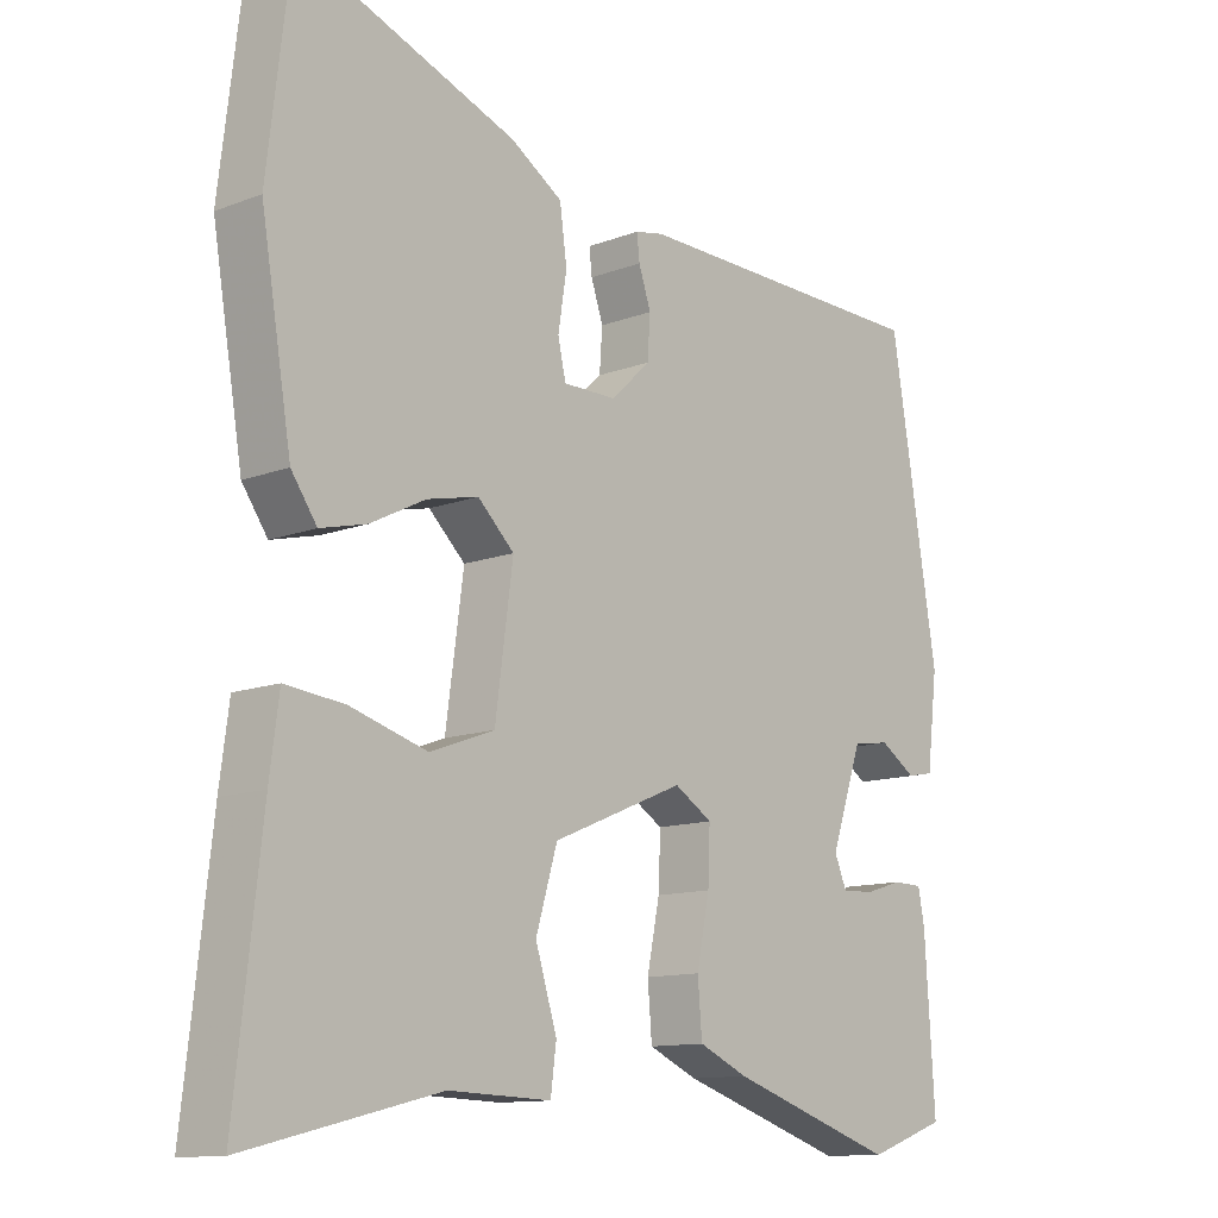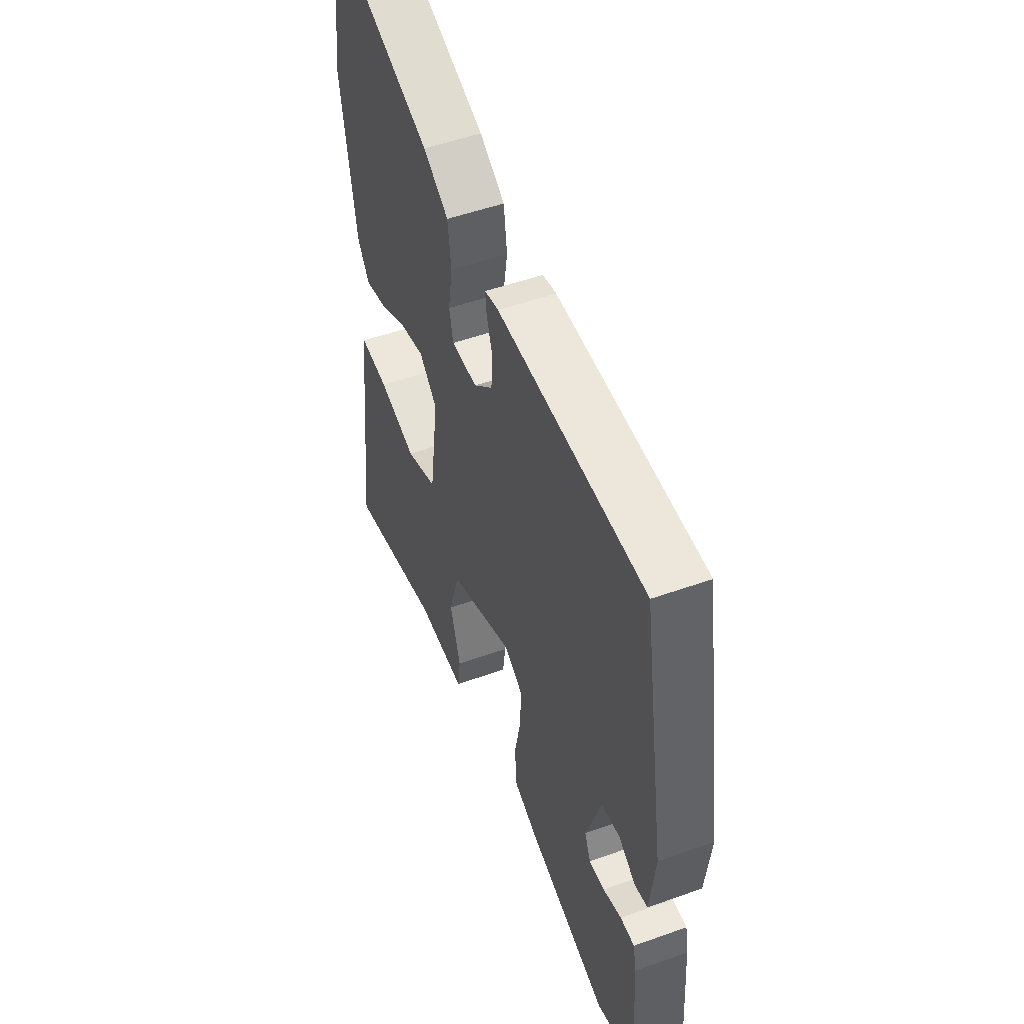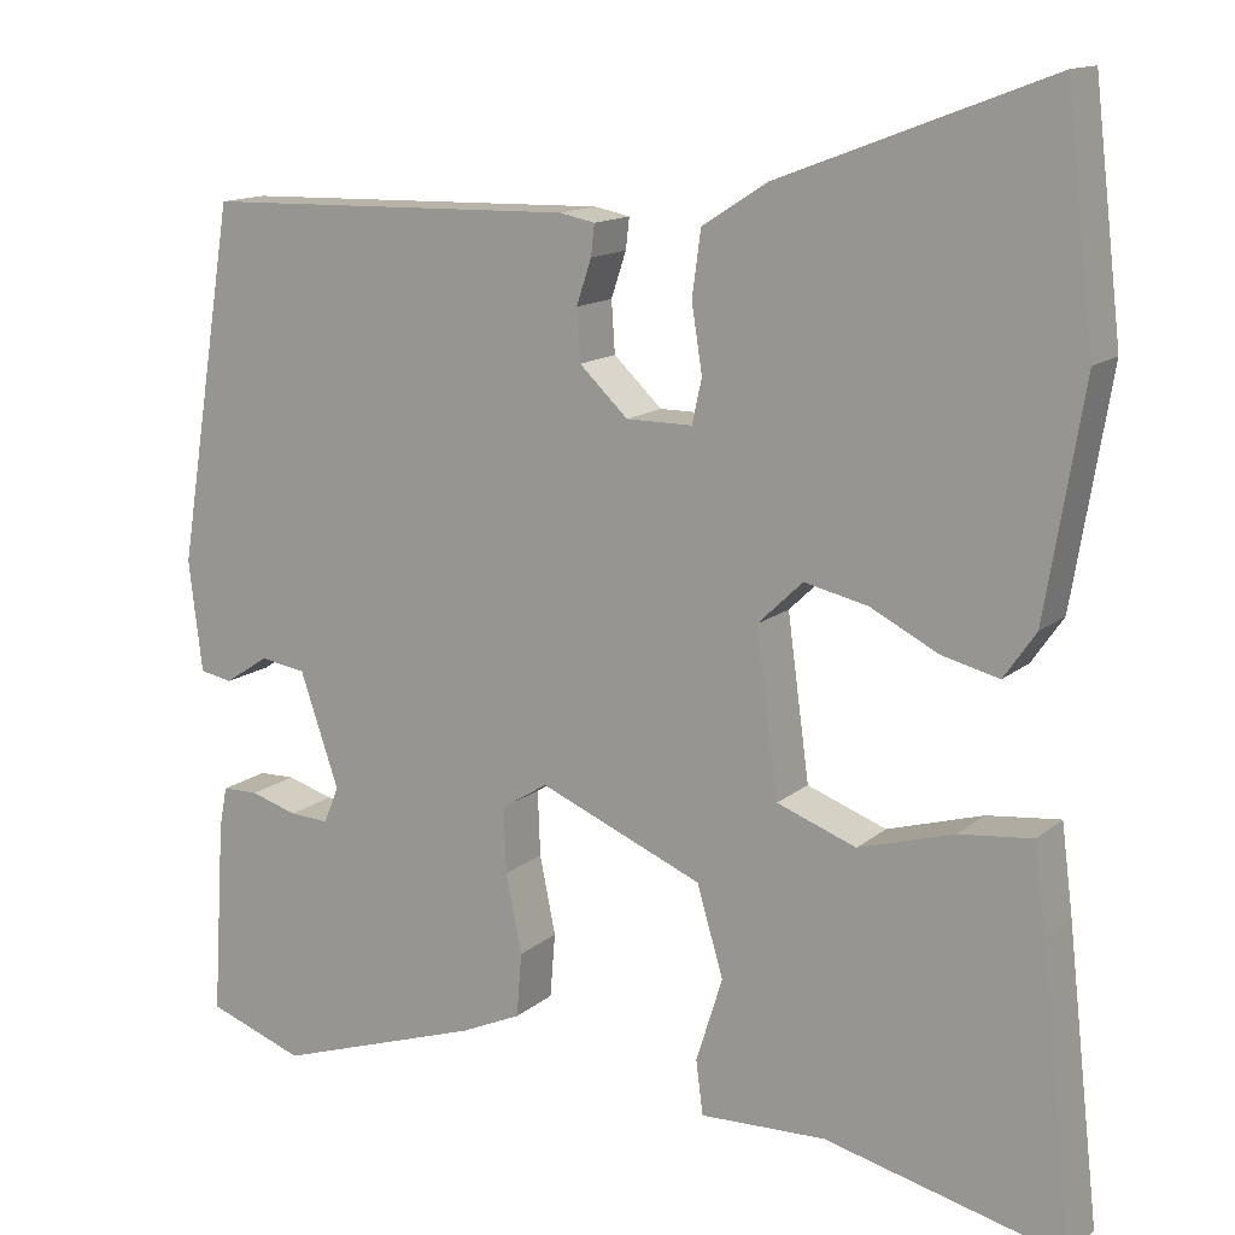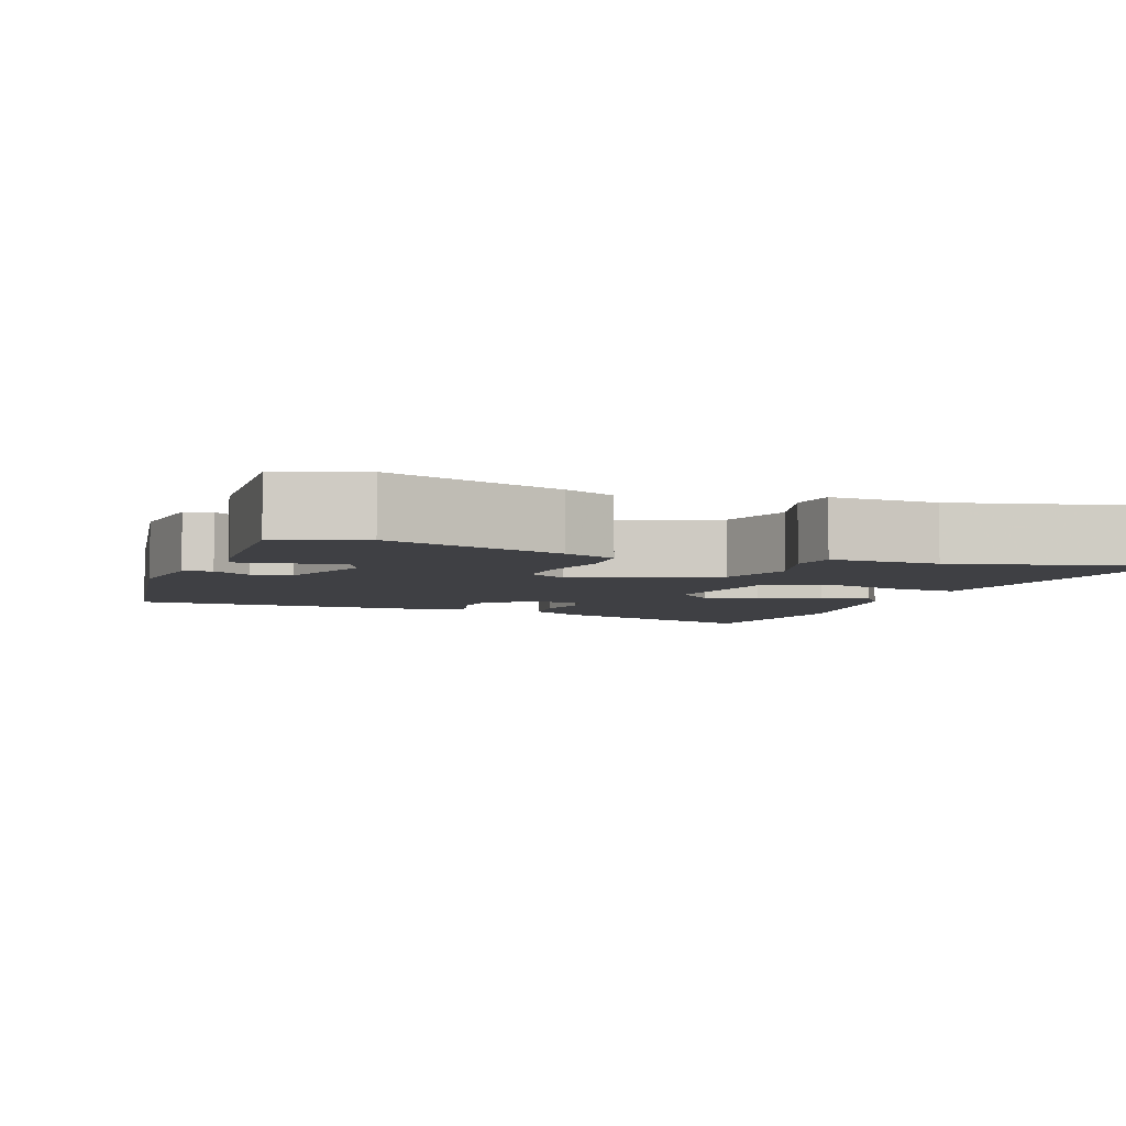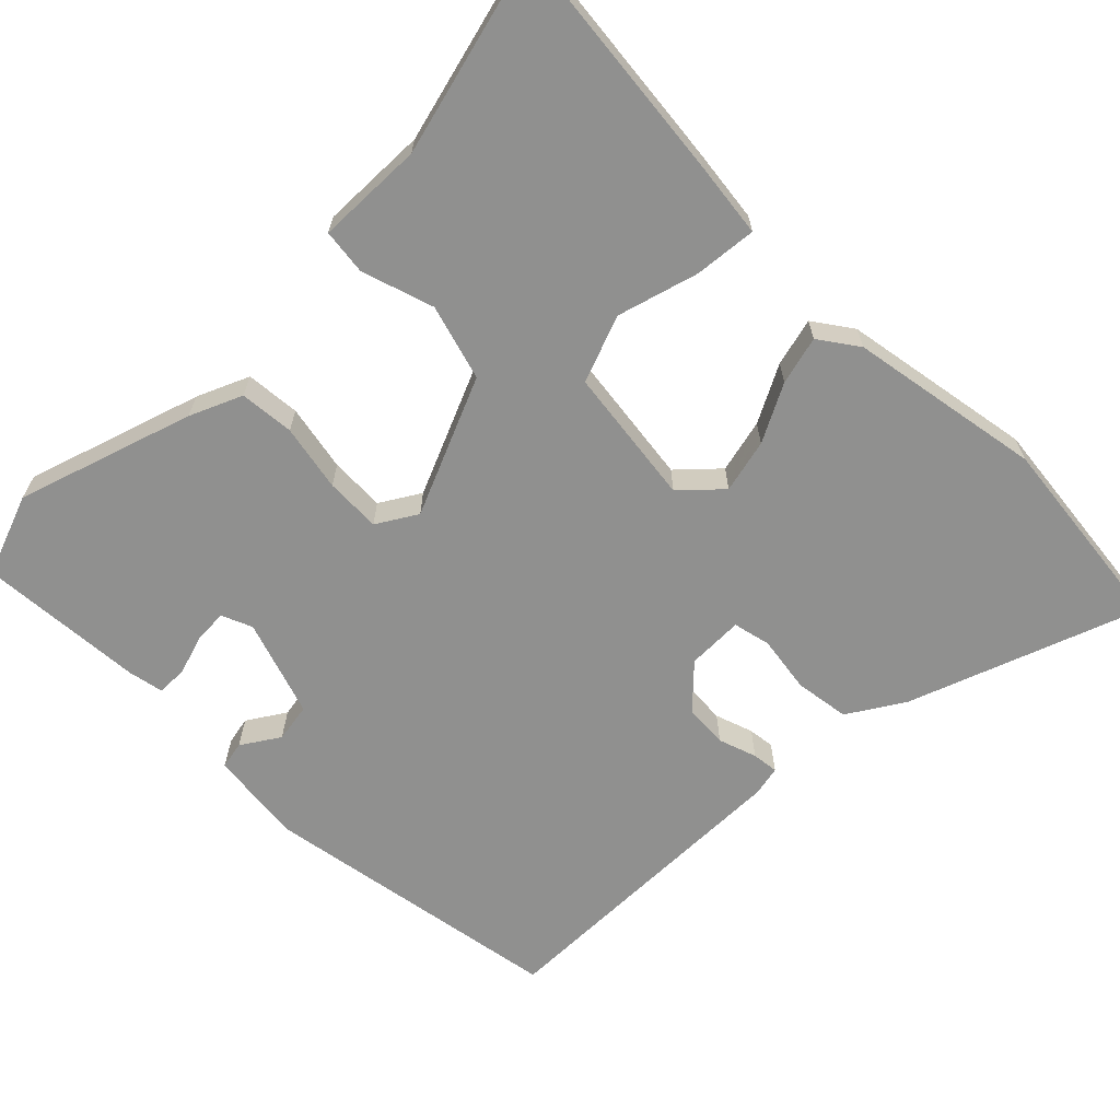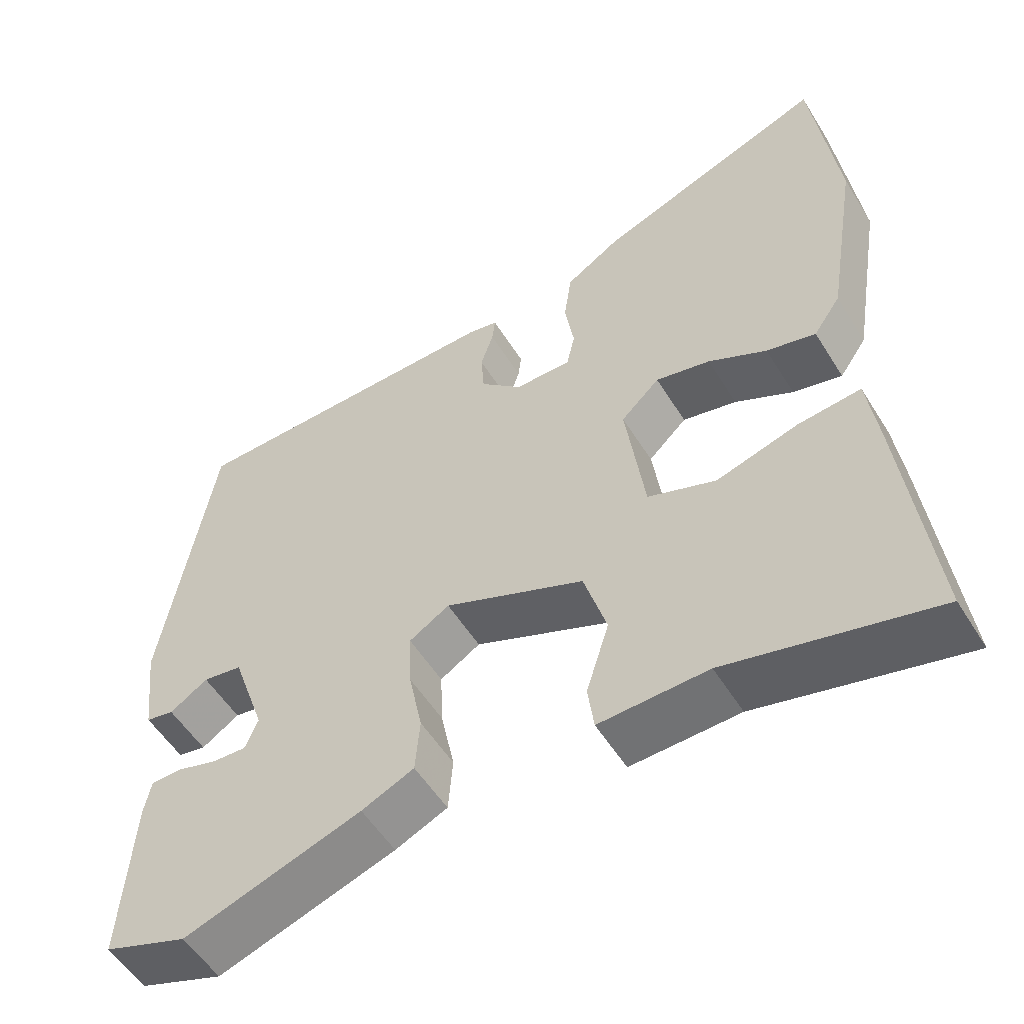
<metadata>
{"format":"obj","ext":"obj","renderer":"f3d","projection":"perspective","resolution":1024,"background":"white","views":[{"elev":-12.1,"azim":-47.9,"up":"+Z"},{"elev":50.6,"azim":68.6,"up":"+Z"},{"elev":13.8,"azim":-149.8,"up":"+Z"},{"elev":-5.0,"azim":159.8,"up":"+Y"},{"elev":-65.6,"azim":-134.6,"up":"+Y"},{"elev":-54.2,"azim":-148.7,"up":"+Z"}]}
</metadata>
<code>
v 0.528 0.07 -0.49
v 0.418 0.07 -0.529
v 0.184 0.07 -0.451
v 0.115 0.07 -0.42
v 0.109 0.07 -0.347
v 0.127 0.07 -0.258
v 0.13 0.07 -0.184
v 0.077 0.07 -0.151
v -0.108 0.07 -0.228
v -0.138 0.07 -0.329
v -0.108 0.07 -0.425
v -0.116 0.07 -0.486
v -0.259 0.07 -0.481
v -0.53 0.07 -0.547
v -0.493 0.07 -0.219
v -0.48 0.07 -0.119
v -0.397 0.07 -0.128
v -0.289 0.07 -0.16
v -0.199 0.07 -0.127
v -0.174 0.07 0.057
v -0.225 0.07 0.106
v -0.297 0.07 0.09
v -0.374 0.07 0.051
v -0.439 0.07 0.035
v -0.475 0.07 0.087
v -0.518 0.07 0.345
v -0.486 0.07 0.614
v -0.18 0.07 0.498
v -0.107 0.07 0.451
v -0.097 0.07 0.378
v -0.109 0.07 0.302
v -0.098 0.07 0.252
v -0.023 0.07 0.252
v 0.032 0.07 0.304
v 0.036 0.07 0.362
v 0.019 0.07 0.413
v 0.015 0.07 0.448
v 0.055 0.07 0.456
v 0.481 0.07 0.446
v 0.547 0.07 0.04
v 0.532 0.07 -0.086
v 0.495 0.07 -0.093
v 0.445 0.07 -0.06
v 0.393 0.07 -0.068
v 0.349 0.07 -0.197
v 0.366 0.07 -0.238
v 0.411 0.07 -0.236
v 0.464 0.07 -0.22
v 0.505 0.07 -0.221
v 0.514 0.07 -0.268
v 0.528 0 -0.49
v 0.418 0 -0.529
v 0.184 0 -0.451
v 0.115 0 -0.42
v 0.109 0 -0.347
v 0.127 0 -0.258
v 0.13 0 -0.184
v 0.077 0 -0.151
v -0.108 0 -0.228
v -0.138 0 -0.329
v -0.108 0 -0.425
v -0.116 0 -0.486
v -0.259 0 -0.481
v -0.53 0 -0.547
v -0.493 0 -0.219
v -0.48 0 -0.119
v -0.397 0 -0.128
v -0.289 0 -0.16
v -0.199 0 -0.127
v -0.174 0 0.057
v -0.225 0 0.106
v -0.297 0 0.09
v -0.374 0 0.051
v -0.439 0 0.035
v -0.475 0 0.087
v -0.518 0 0.345
v -0.486 0 0.614
v -0.18 0 0.498
v -0.107 0 0.451
v -0.097 0 0.378
v -0.109 0 0.302
v -0.098 0 0.252
v -0.023 0 0.252
v 0.032 0 0.304
v 0.036 0 0.362
v 0.019 0 0.413
v 0.015 0 0.448
v 0.055 0 0.456
v 0.481 0 0.446
v 0.547 0 0.04
v 0.532 0 -0.086
v 0.495 0 -0.093
v 0.445 0 -0.06
v 0.393 0 -0.068
v 0.349 0 -0.197
v 0.366 0 -0.238
v 0.411 0 -0.236
v 0.464 0 -0.22
v 0.505 0 -0.221
v 0.514 0 -0.268
f 47 48 49 50
f 46 47 50 1
f 40 41 42 43
f 40 43 44
f 39 40 44
f 38 39 44 45
f 35 36 37 38
f 34 35 38 45
f 28 29 30 31
f 28 31 32
f 27 28 32
f 26 27 32
f 25 26 32
f 22 23 24 25
f 21 22 25 32
f 20 21 32 33
f 15 16 17 18
f 13 14 15 18
f 13 18 19
f 10 11 12 13
f 9 10 13 19
f 8 9 19 20
f 3 4 5 6
f 3 6 7
f 46 1 2 3
f 46 3 7
f 33 34 45 46
f 20 33 46
f 7 8 20 46
f 100 99 98 97
f 51 100 97 96
f 93 92 91 90
f 94 93 90
f 94 90 89
f 95 94 89 88
f 88 87 86 85
f 95 88 85 84
f 81 80 79 78
f 82 81 78
f 82 78 77
f 82 77 76
f 82 76 75
f 75 74 73 72
f 82 75 72 71
f 83 82 71 70
f 68 67 66 65
f 68 65 64 63
f 69 68 63
f 63 62 61 60
f 69 63 60 59
f 70 69 59 58
f 56 55 54 53
f 57 56 53
f 53 52 51 96
f 57 53 96
f 96 95 84 83
f 96 83 70
f 96 70 58 57
f 1 51 52 2
f 2 52 53 3
f 3 53 54 4
f 4 54 55 5
f 5 55 56 6
f 6 56 57 7
f 7 57 58 8
f 8 58 59 9
f 9 59 60 10
f 10 60 61 11
f 11 61 62 12
f 12 62 63 13
f 13 63 64 14
f 14 64 65 15
f 15 65 66 16
f 16 66 67 17
f 17 67 68 18
f 18 68 69 19
f 19 69 70 20
f 20 70 71 21
f 21 71 72 22
f 22 72 73 23
f 23 73 74 24
f 24 74 75 25
f 25 75 76 26
f 26 76 77 27
f 27 77 78 28
f 28 78 79 29
f 29 79 80 30
f 30 80 81 31
f 31 81 82 32
f 32 82 83 33
f 33 83 84 34
f 34 84 85 35
f 35 85 86 36
f 36 86 87 37
f 37 87 88 38
f 38 88 89 39
f 39 89 90 40
f 40 90 91 41
f 41 91 92 42
f 42 92 93 43
f 43 93 94 44
f 44 94 95 45
f 45 95 96 46
f 46 96 97 47
f 47 97 98 48
f 48 98 99 49
f 49 99 100 50
f 50 100 51 1

</code>
